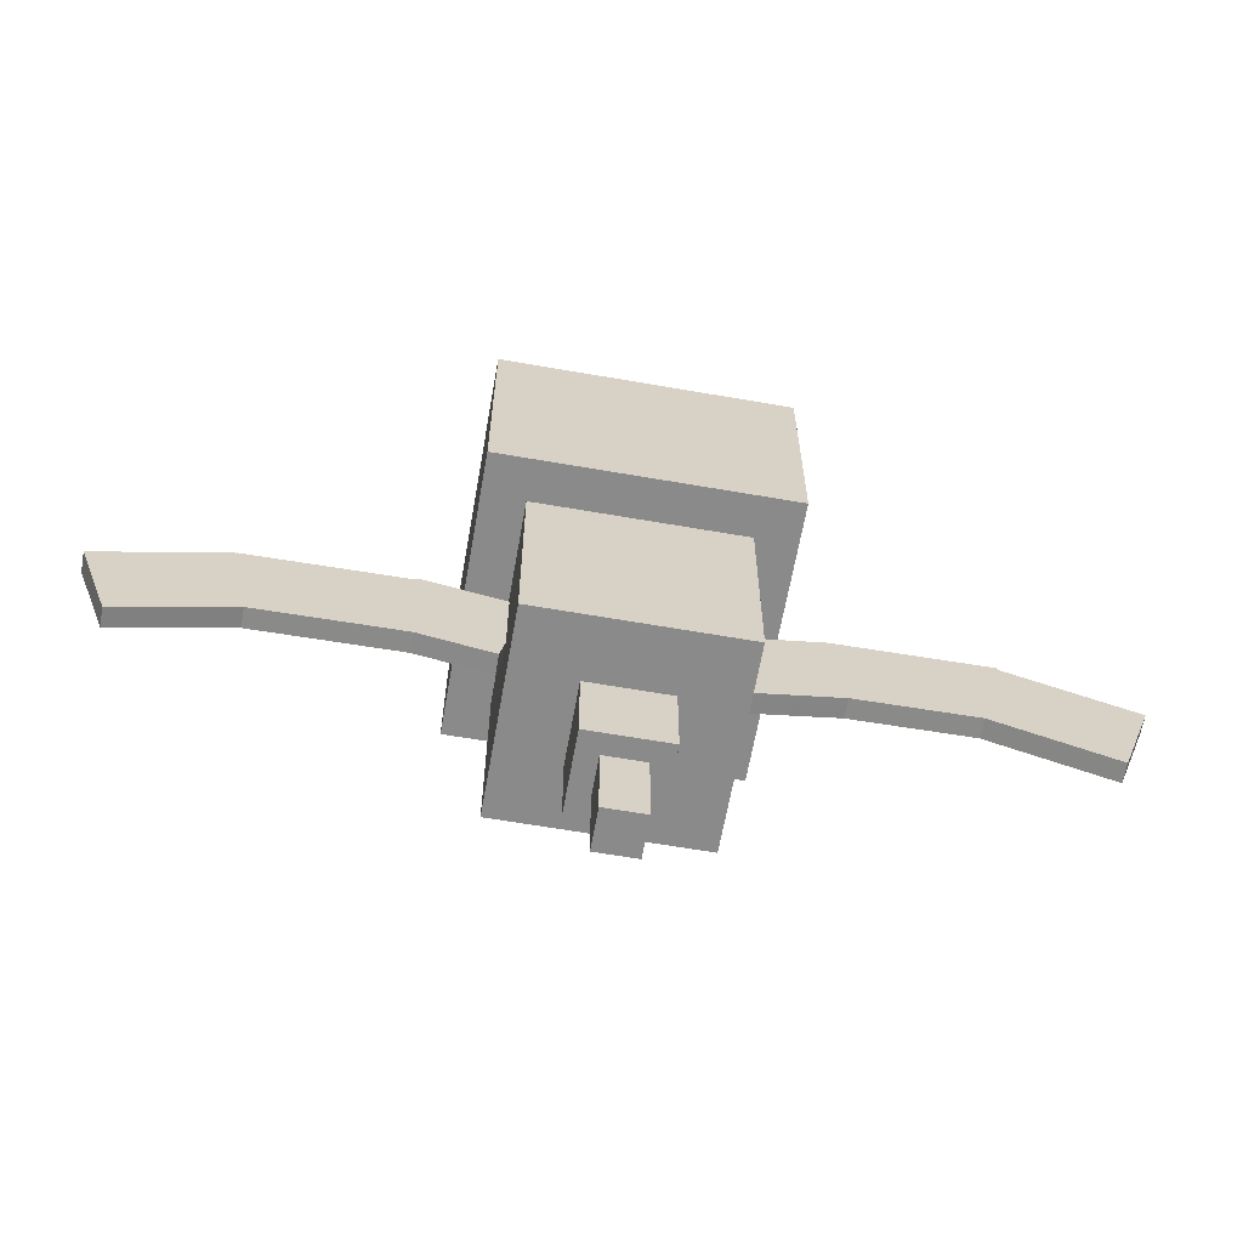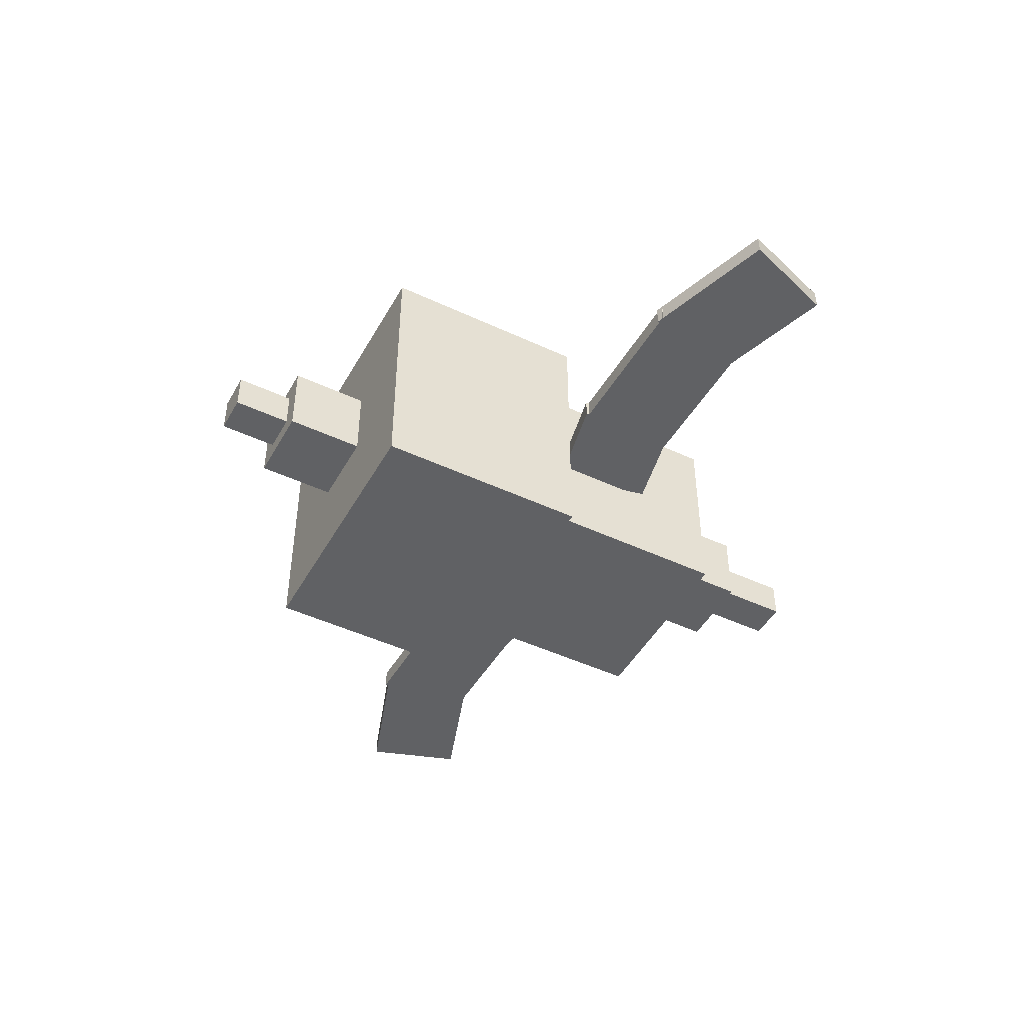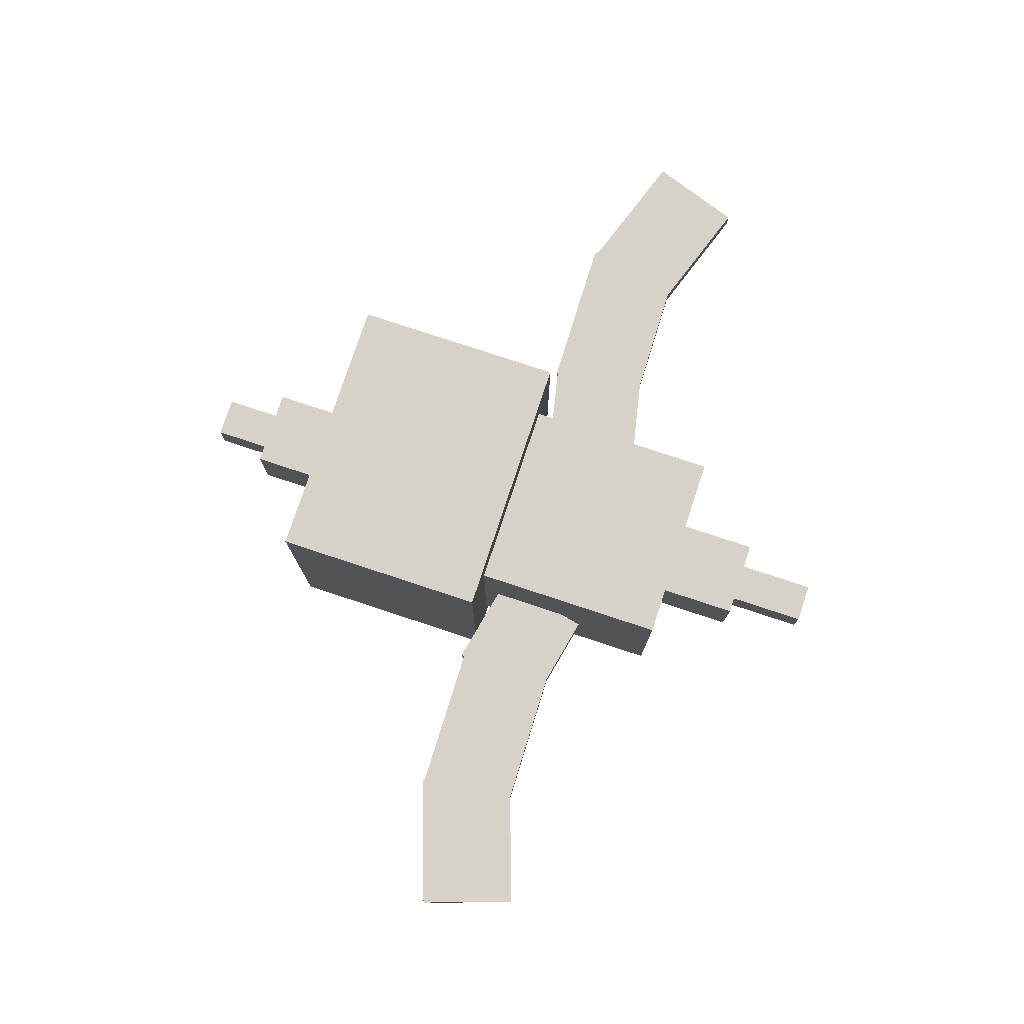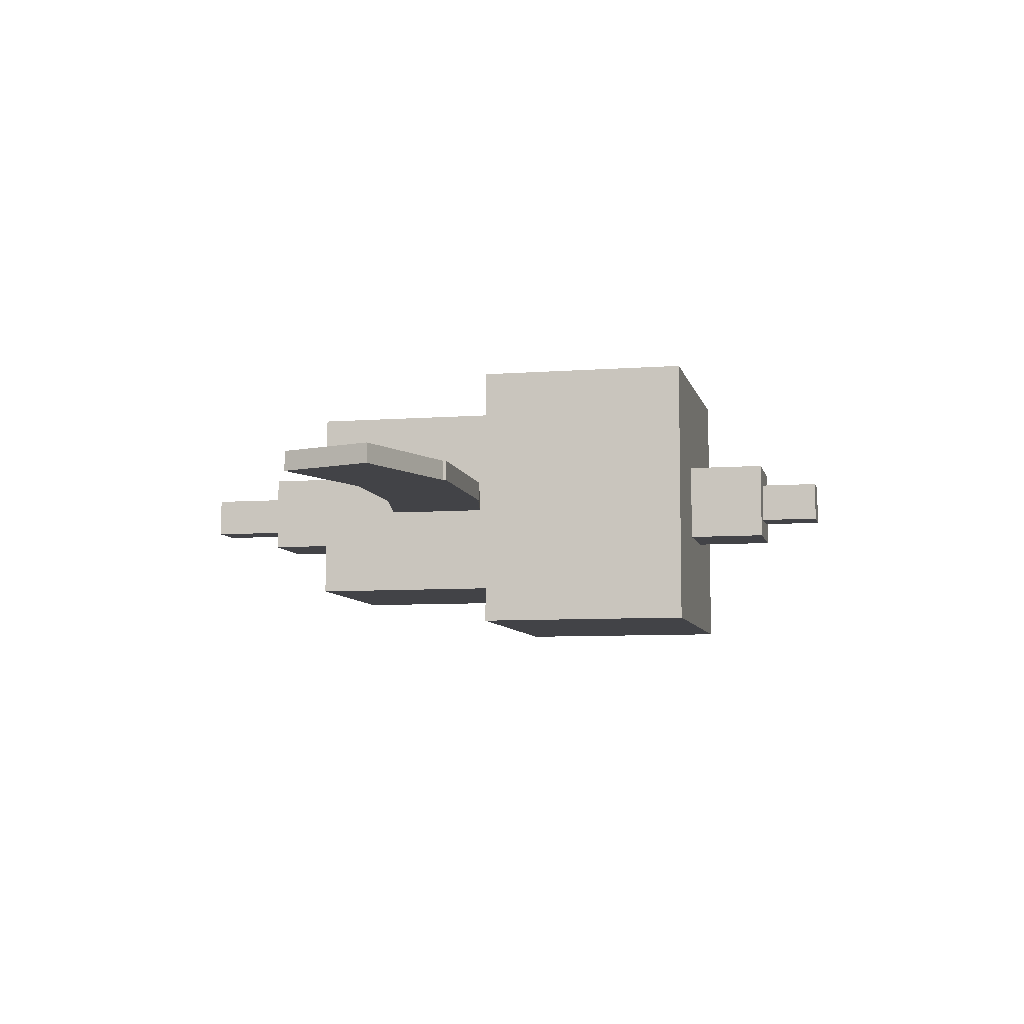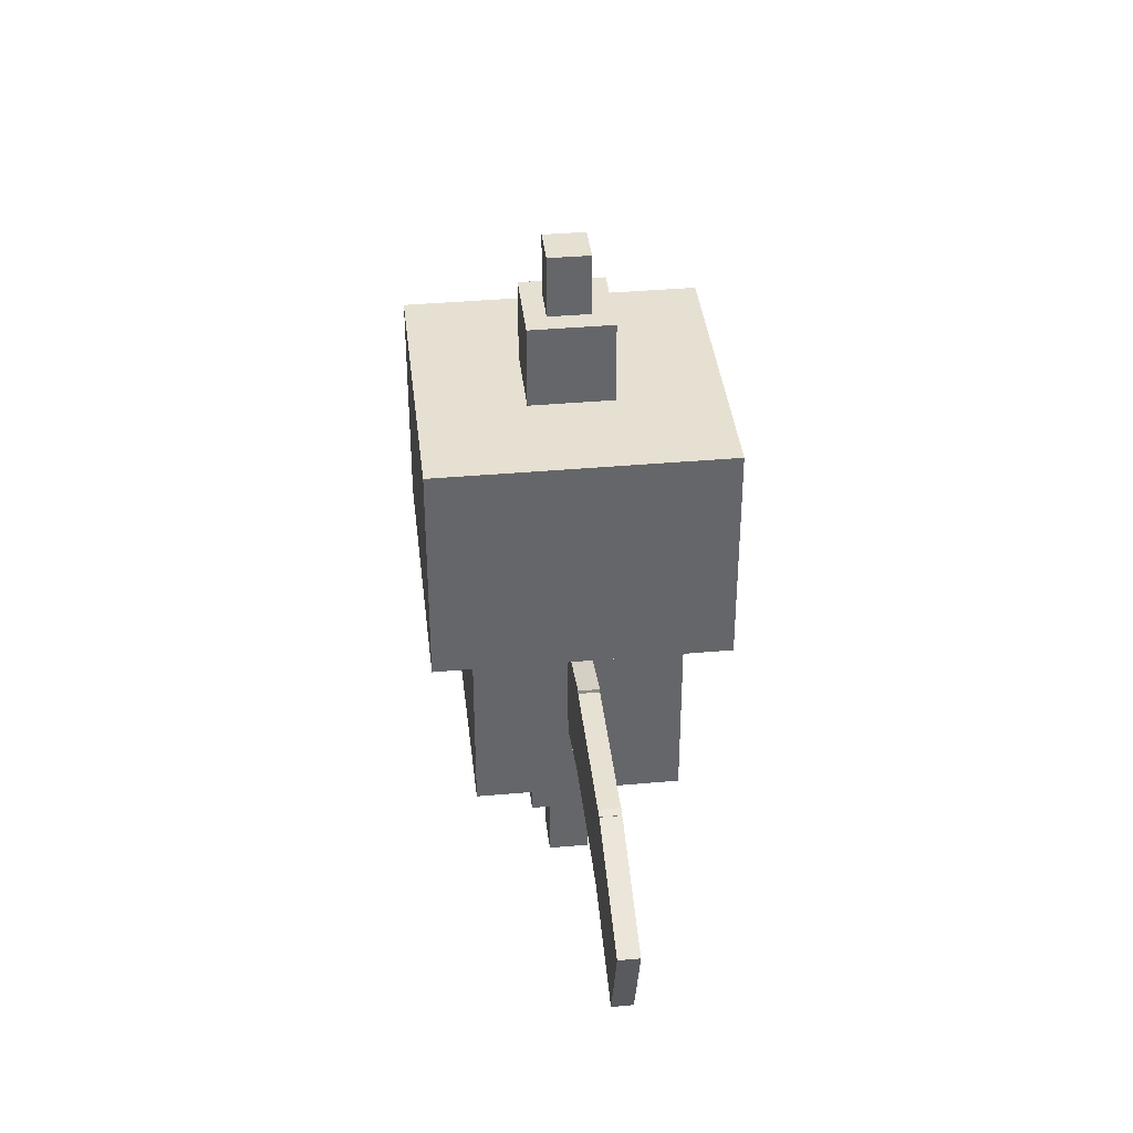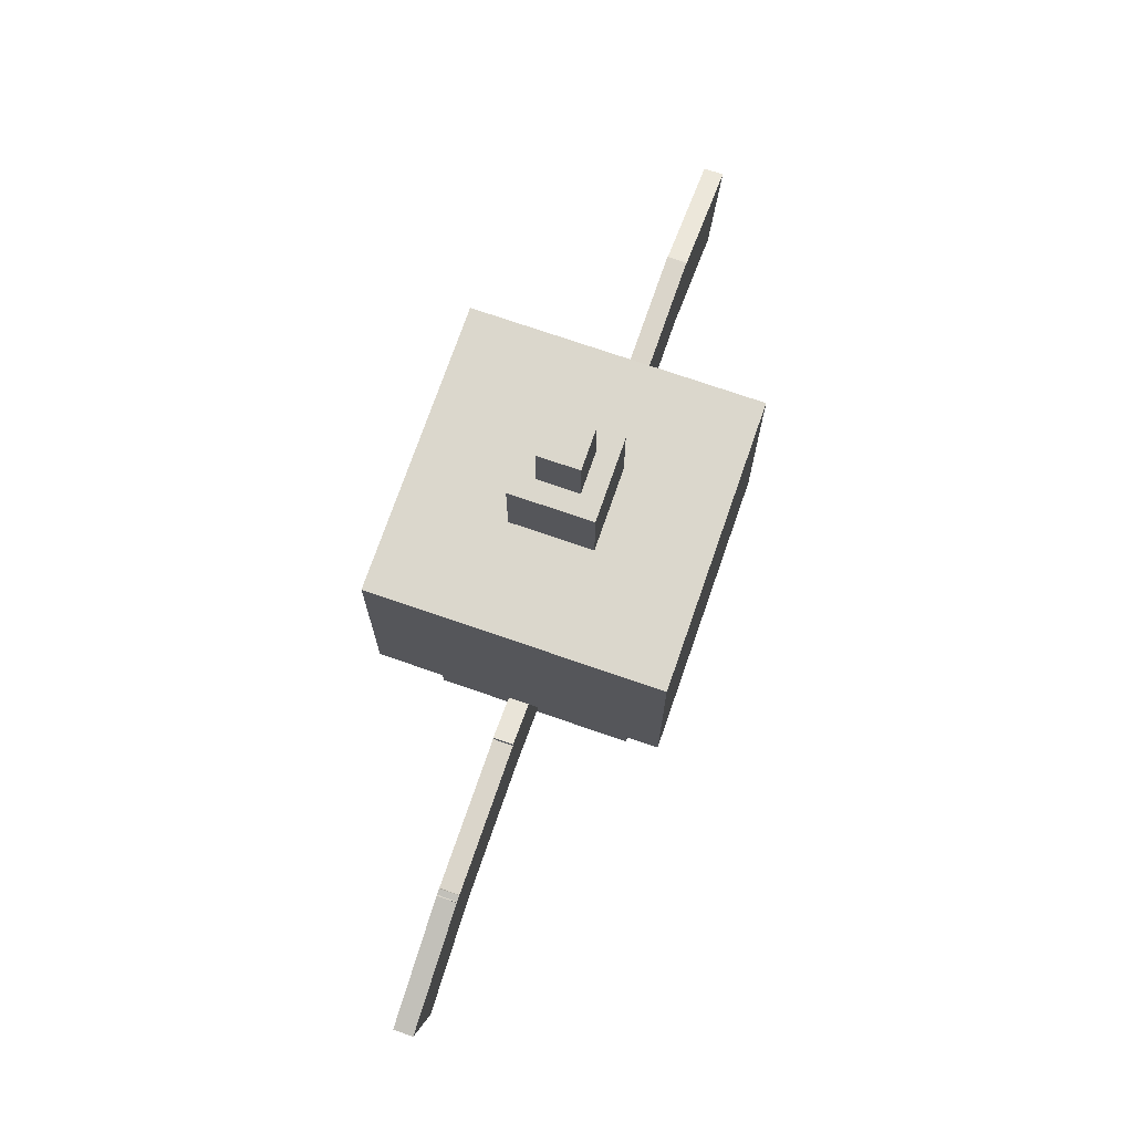
<metadata>
{"format":"obj","ext":"obj","renderer":"f3d","projection":"perspective","resolution":1024,"background":"white","views":[{"elev":-63.4,"azim":-10.0,"up":"+Y"},{"elev":-46.8,"azim":-118.0,"up":"+Z"},{"elev":77.5,"azim":-71.7,"up":"+Z"},{"elev":-7.4,"azim":102.3,"up":"+Z"},{"elev":38.5,"azim":-96.4,"up":"+Y"},{"elev":73.2,"azim":-70.9,"up":"+Y"}]}
</metadata>
<code>
o Body
v -0.3125 -0.9375 0.3125
v 0.3125 -0.9375 0.3125
v 0.3125 -0.3125 0.3125
v -0.3125 -0.3125 0.3125
v 0.3125 -0.9375 -0.3125
v -0.3125 -0.9375 -0.3125
v -0.3125 -0.3125 -0.3125
v 0.3125 -0.3125 -0.3125
f 1 2 3 4
f 5 6 7 8
f 4 3 8 7
f 6 5 2 1
f 6 1 4 7
f 2 5 8 3
o BodyChild
v -0.4375 -0.3125 0.4375
v 0.4375 -0.3125 0.4375
v 0.4375 0.375 0.4375
v -0.4375 0.375 0.4375
v 0.4375 -0.3125 -0.4375
v -0.4375 -0.3125 -0.4375
v -0.4375 0.375 -0.4375
v 0.4375 0.375 -0.4375
f 9 10 11 12
f 13 14 15 16
f 12 11 16 15
f 14 13 10 9
f 14 9 12 15
f 10 13 16 11
o BodyChild1
v -0.125 0.375 0.125
v 0.125 0.375 0.125
v 0.125 0.625 0.125
v -0.125 0.625 0.125
v 0.125 0.375 -0.125
v -0.125 0.375 -0.125
v -0.125 0.625 -0.125
v 0.125 0.625 -0.125
f 17 18 19 20
f 21 22 23 24
f 20 19 24 23
f 22 21 18 17
f 22 17 20 23
f 18 21 24 19
o BodyChild2
v -0.0625 0.5625 0.0625
v 0.0625 0.5625 0.0625
v 0.0625 0.8125 0.0625
v -0.0625 0.8125 0.0625
v 0.0625 0.5625 -0.0625
v -0.0625 0.5625 -0.0625
v -0.0625 0.8125 -0.0625
v 0.0625 0.8125 -0.0625
f 25 26 27 28
f 29 30 31 32
f 28 27 32 31
f 30 29 26 25
f 30 25 28 31
f 26 29 32 27
o BodyChild3
v -0.125 -1.188 0.125
v 0.125 -1.188 0.125
v 0.125 -0.9375 0.125
v -0.125 -0.9375 0.125
v 0.125 -1.188 -0.125
v -0.125 -1.188 -0.125
v -0.125 -0.9375 -0.125
v 0.125 -0.9375 -0.125
f 33 34 35 36
f 37 38 39 40
f 36 35 40 39
f 38 37 34 33
f 38 33 36 39
f 34 37 40 35
o BodyChild4
v -0.0625 -1.438 0.0625
v 0.0625 -1.438 0.0625
v 0.0625 -1.188 0.0625
v -0.0625 -1.188 0.0625
v 0.0625 -1.438 -0.0625
v -0.0625 -1.438 -0.0625
v -0.0625 -1.188 -0.0625
v 0.0625 -1.188 -0.0625
f 41 42 43 44
f 45 46 47 48
f 44 43 48 47
f 46 45 42 41
f 46 41 44 47
f 42 45 48 43
o BodyChild5
v 0.328 -0.6793 0.03125
v 0.6336 -0.6143 0.03125
v 0.5687 -0.3087 0.03125
v 0.263 -0.3736 0.03125
v 0.6336 -0.6143 -0.03125
v 0.328 -0.6793 -0.03125
v 0.263 -0.3736 -0.03125
v 0.5687 -0.3087 -0.03125
f 49 50 51 52
f 53 54 55 56
f 52 51 56 55
f 54 53 50 49
f 54 49 52 55
f 50 53 56 51
o BodyChild6
v 0.5679 -0.6195 0.03125
v 1.068 -0.6108 0.03125
v 1.062 -0.2983 0.03125
v 0.5625 -0.307 0.03125
v 1.068 -0.6108 -0.03125
v 0.5679 -0.6195 -0.03125
v 0.5625 -0.307 -0.03125
v 1.062 -0.2983 -0.03125
f 57 58 59 60
f 61 62 63 64
f 60 59 64 63
f 62 61 58 57
f 62 57 60 63
f 58 61 64 59
o BodyChild7
v 0.9449 -0.598 0.03125
v 1.359 -0.7405 0.03125
v 1.46 -0.445 0.03125
v 1.047 -0.3026 0.03125
v 1.359 -0.7405 -0.03125
v 0.9449 -0.598 -0.03125
v 1.047 -0.3026 -0.03125
v 1.46 -0.445 -0.03125
f 65 66 67 68
f 69 70 71 72
f 68 67 72 71
f 70 69 66 65
f 70 65 68 71
f 66 69 72 67
o BodyChild8
v -0.6336 -0.6143 0.03125
v -0.328 -0.6793 0.03125
v -0.263 -0.3736 0.03125
v -0.5687 -0.3087 0.03125
v -0.328 -0.6793 -0.03125
v -0.6336 -0.6143 -0.03125
v -0.5687 -0.3087 -0.03125
v -0.263 -0.3736 -0.03125
f 73 74 75 76
f 77 78 79 80
f 76 75 80 79
f 78 77 74 73
f 78 73 76 79
f 74 77 80 75
o BodyChild9
v -1.057 -0.6391 0.03125
v -0.557 -0.6304 0.03125
v -0.5625 -0.318 0.03125
v -1.062 -0.3267 0.03125
v -0.557 -0.6304 -0.03125
v -1.057 -0.6391 -0.03125
v -1.062 -0.3267 -0.03125
v -0.5625 -0.318 -0.03125
f 81 82 83 84
f 85 86 87 88
f 84 83 88 87
f 86 85 82 81
f 86 81 84 87
f 82 85 88 83
o BodyChild10
v -1.352 -0.7582 0.03125
v -0.9388 -0.6158 0.03125
v -1.041 -0.3203 0.03125
v -1.454 -0.4627 0.03125
v -0.9388 -0.6158 -0.03125
v -1.352 -0.7582 -0.03125
v -1.454 -0.4627 -0.03125
v -1.041 -0.3203 -0.03125
f 89 90 91 92
f 93 94 95 96
f 92 91 96 95
f 94 93 90 89
f 94 89 92 95
f 90 93 96 91

</code>
